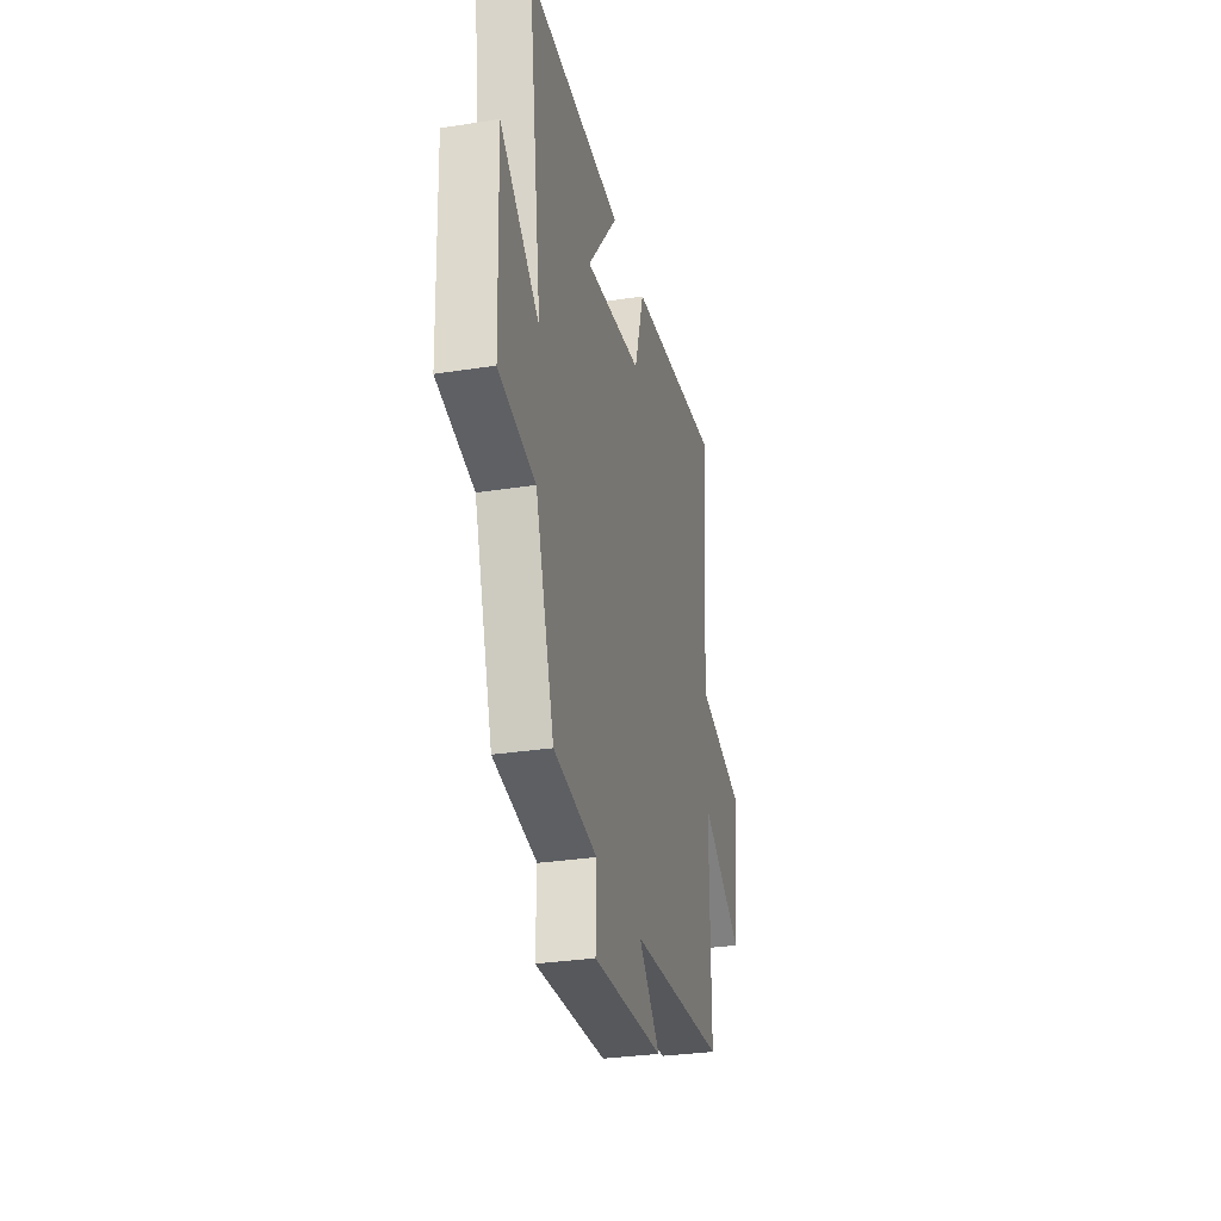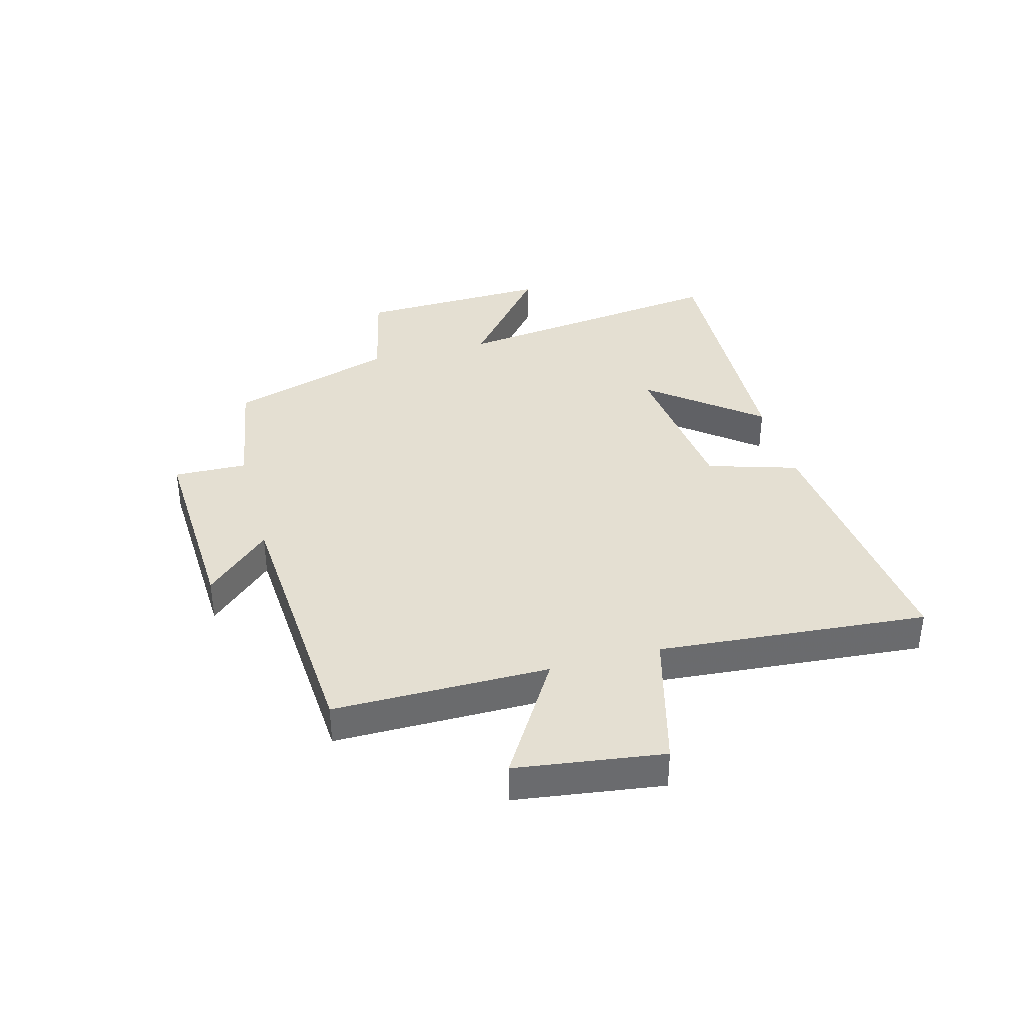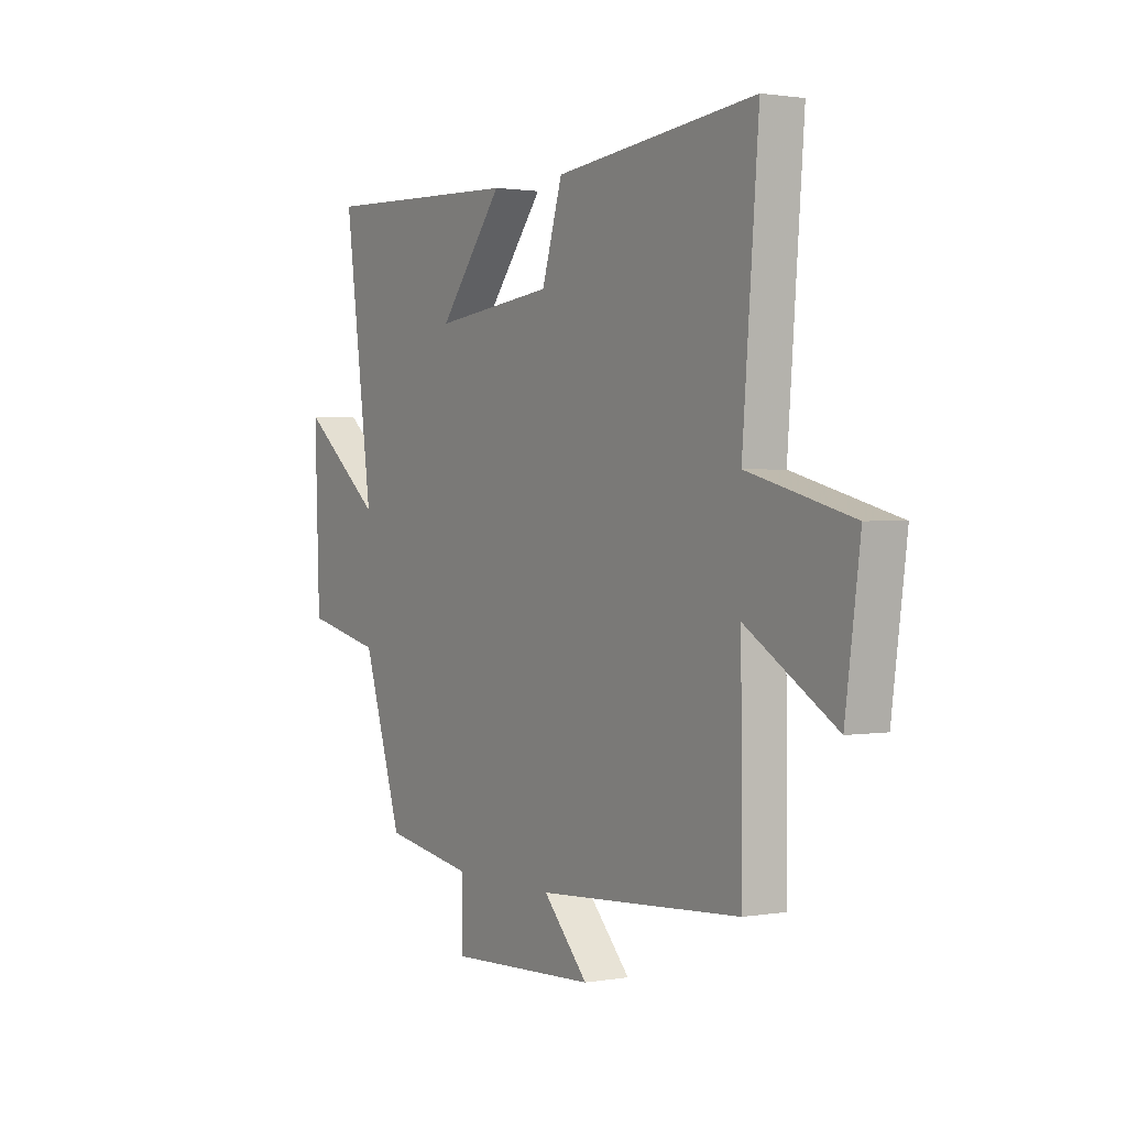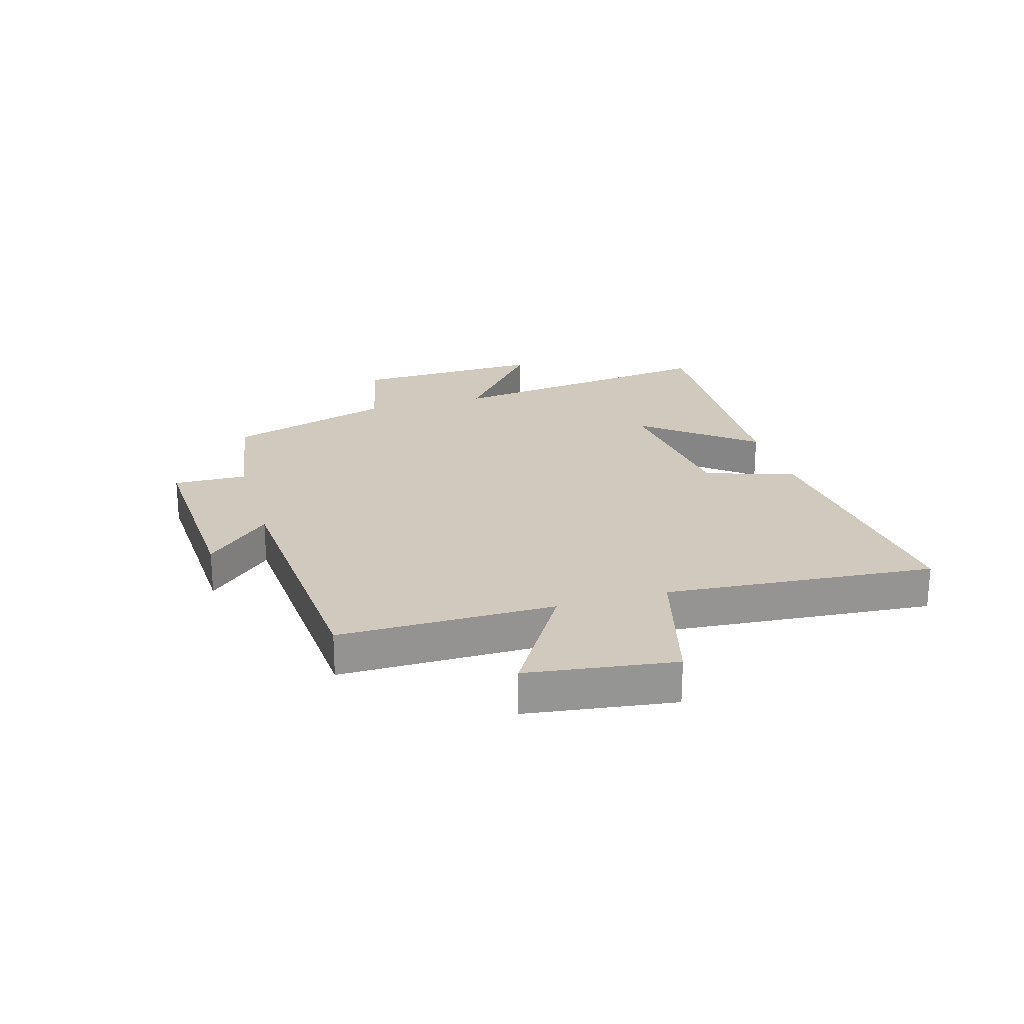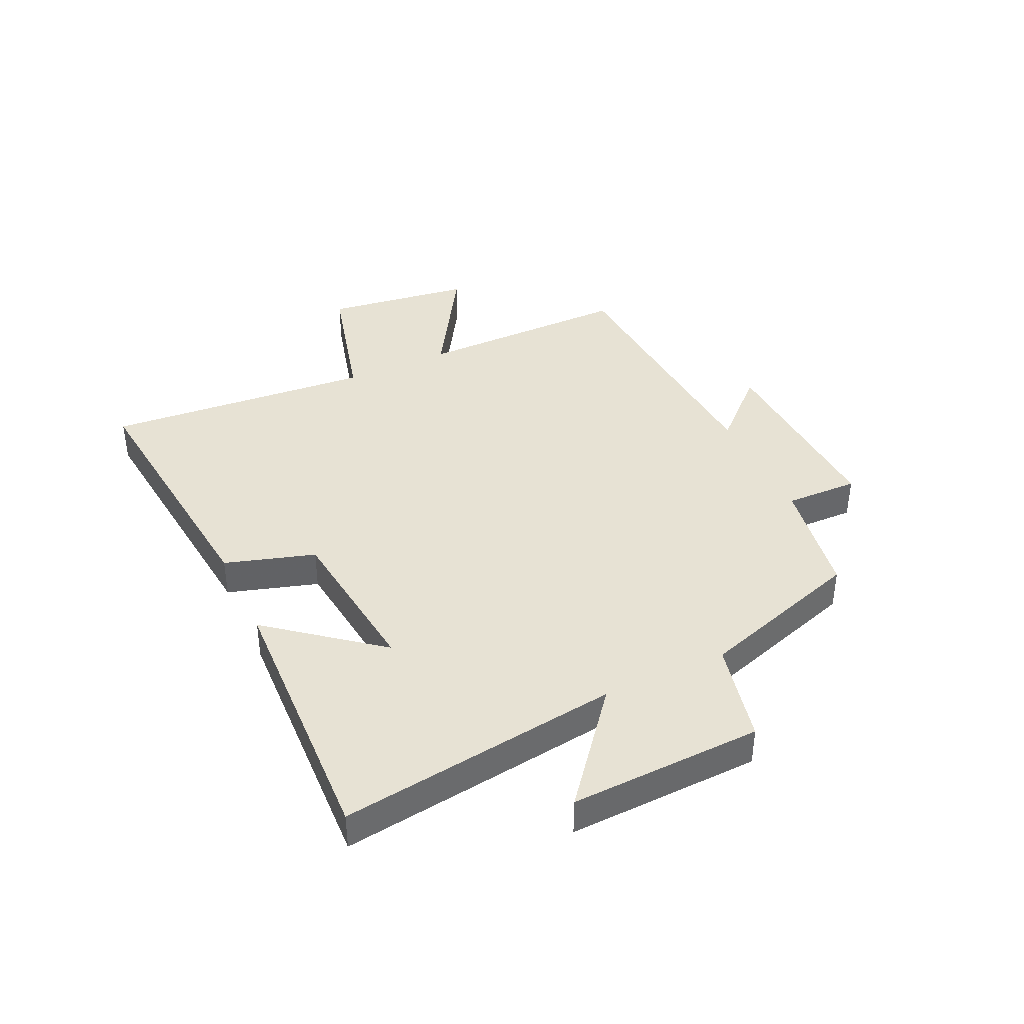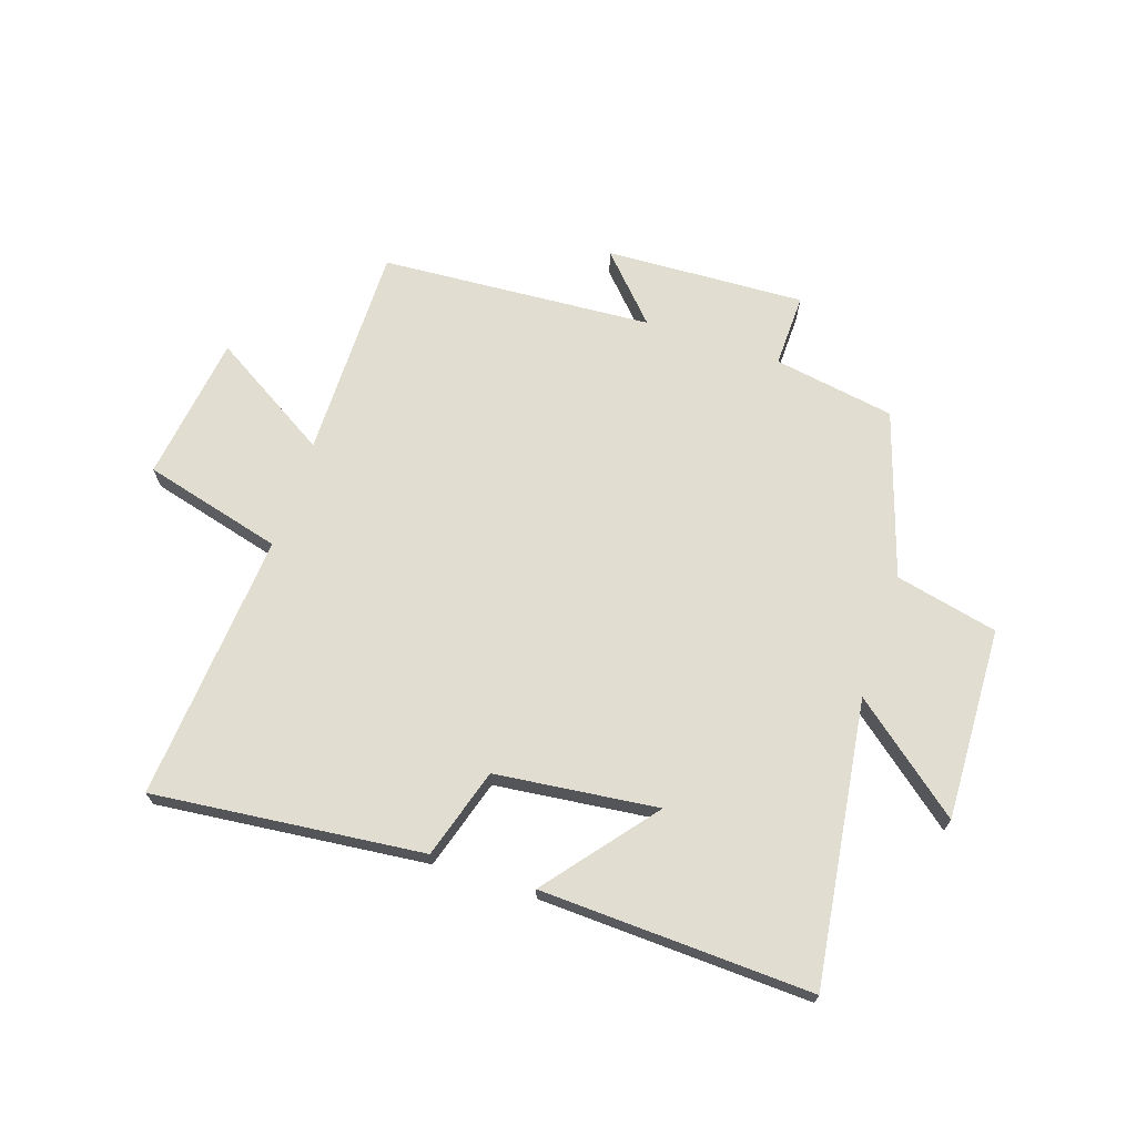
<metadata>
{"format":"obj","ext":"obj","renderer":"f3d","projection":"perspective","resolution":1024,"background":"white","views":[{"elev":-30.4,"azim":102.8,"up":"+Z"},{"elev":37.1,"azim":-105.0,"up":"+Y"},{"elev":1.4,"azim":-121.9,"up":"+Z"},{"elev":23.0,"azim":-106.2,"up":"+Y"},{"elev":39.8,"azim":65.0,"up":"+Y"},{"elev":68.9,"azim":18.4,"up":"+Y"}]}
</metadata>
<code>
v -0.537 0.07 0.549
v -0.075 0.07 0.5
v -0.028 0.07 0.346
v 0.25 0.07 0.314
v 0.101 0.07 0.5
v 0.566 0.07 0.519
v 0.5 0.07 0.036
v 0.688 0.07 0.188
v 0.676 0.07 -0.142
v 0.5 0.07 -0.182
v 0.409 0.07 -0.465
v 0.201 0.07 -0.5
v 0.204 0.07 -0.626
v -0.138 0.07 -0.61
v -0.035 0.07 -0.5
v -0.502 0.07 -0.469
v -0.5 0.07 -0.101
v -0.705 0.07 -0.226
v -0.739 0.07 0.026
v -0.5 0.07 0.089
v -0.537 0 0.549
v -0.075 0 0.5
v -0.028 0 0.346
v 0.25 0 0.314
v 0.101 0 0.5
v 0.566 0 0.519
v 0.5 0 0.036
v 0.688 0 0.188
v 0.676 0 -0.142
v 0.5 0 -0.182
v 0.409 0 -0.465
v 0.201 0 -0.5
v 0.204 0 -0.626
v -0.138 0 -0.61
v -0.035 0 -0.5
v -0.502 0 -0.469
v -0.5 0 -0.101
v -0.705 0 -0.226
v -0.739 0 0.026
v -0.5 0 0.089
f 17 18 19 20
f 15 16 17
f 15 17 20
f 12 13 14 15
f 10 11 12 15
f 10 15 20 1
f 7 8 9 10
f 4 5 6 7
f 3 4 7 10
f 1 2 3
f 1 3 10
f 40 39 38 37
f 37 36 35
f 40 37 35
f 35 34 33 32
f 35 32 31 30
f 21 40 35 30
f 30 29 28 27
f 27 26 25 24
f 30 27 24 23
f 23 22 21
f 30 23 21
f 1 21 22 2
f 2 22 23 3
f 3 23 24 4
f 4 24 25 5
f 5 25 26 6
f 6 26 27 7
f 7 27 28 8
f 8 28 29 9
f 9 29 30 10
f 10 30 31 11
f 11 31 32 12
f 12 32 33 13
f 13 33 34 14
f 14 34 35 15
f 15 35 36 16
f 16 36 37 17
f 17 37 38 18
f 18 38 39 19
f 19 39 40 20
f 20 40 21 1

</code>
